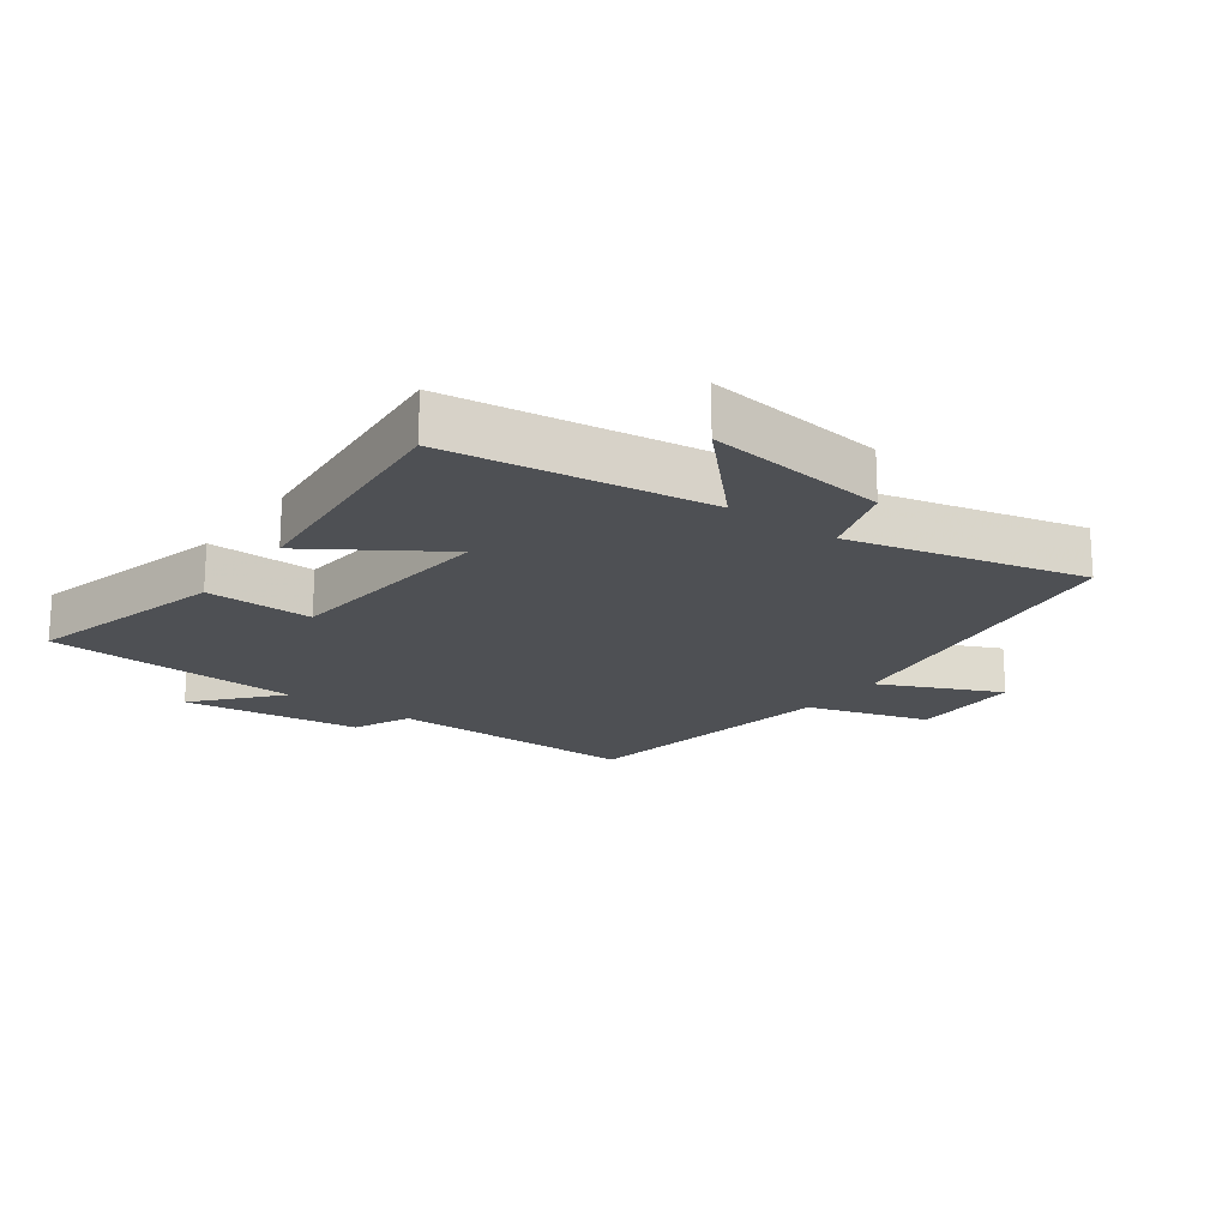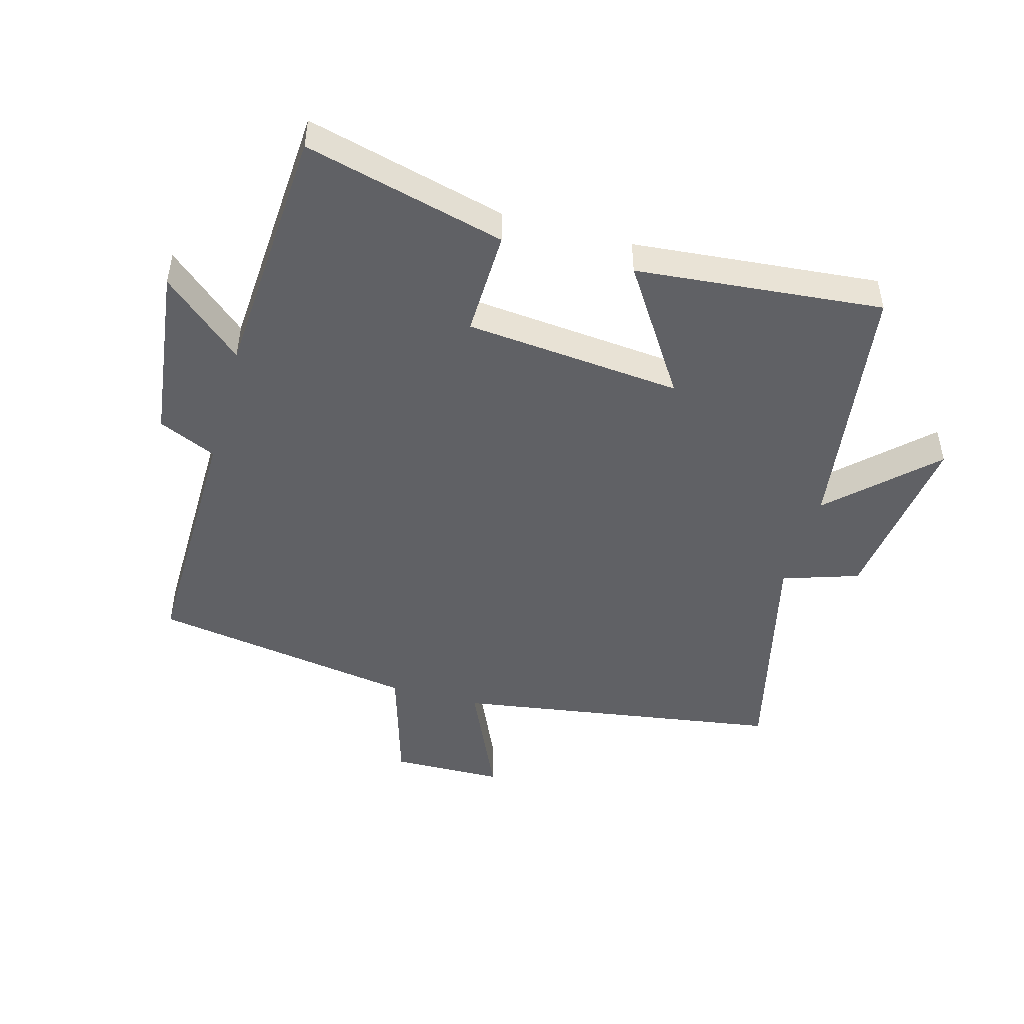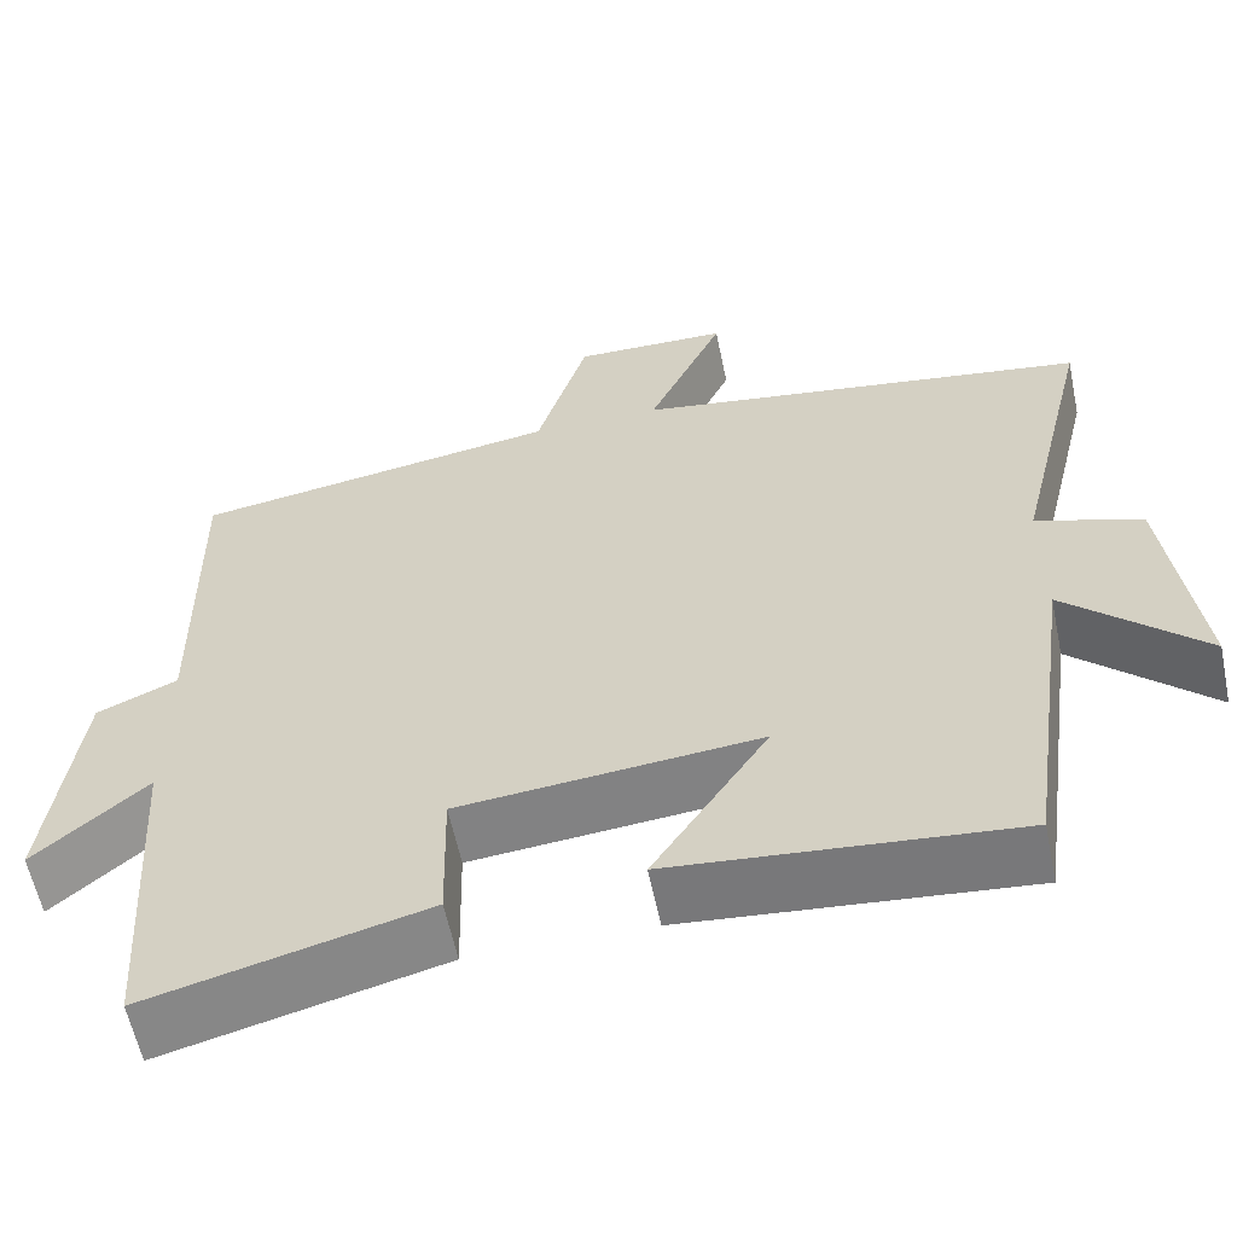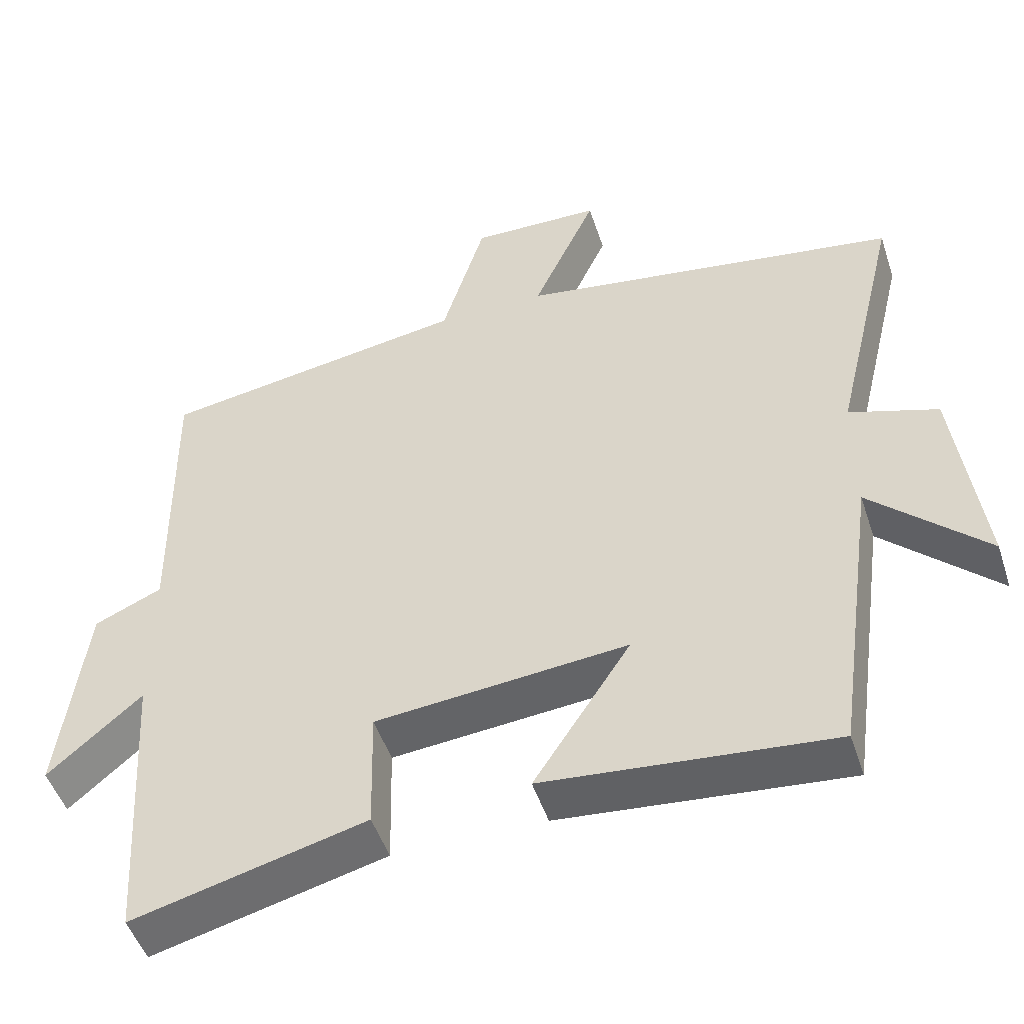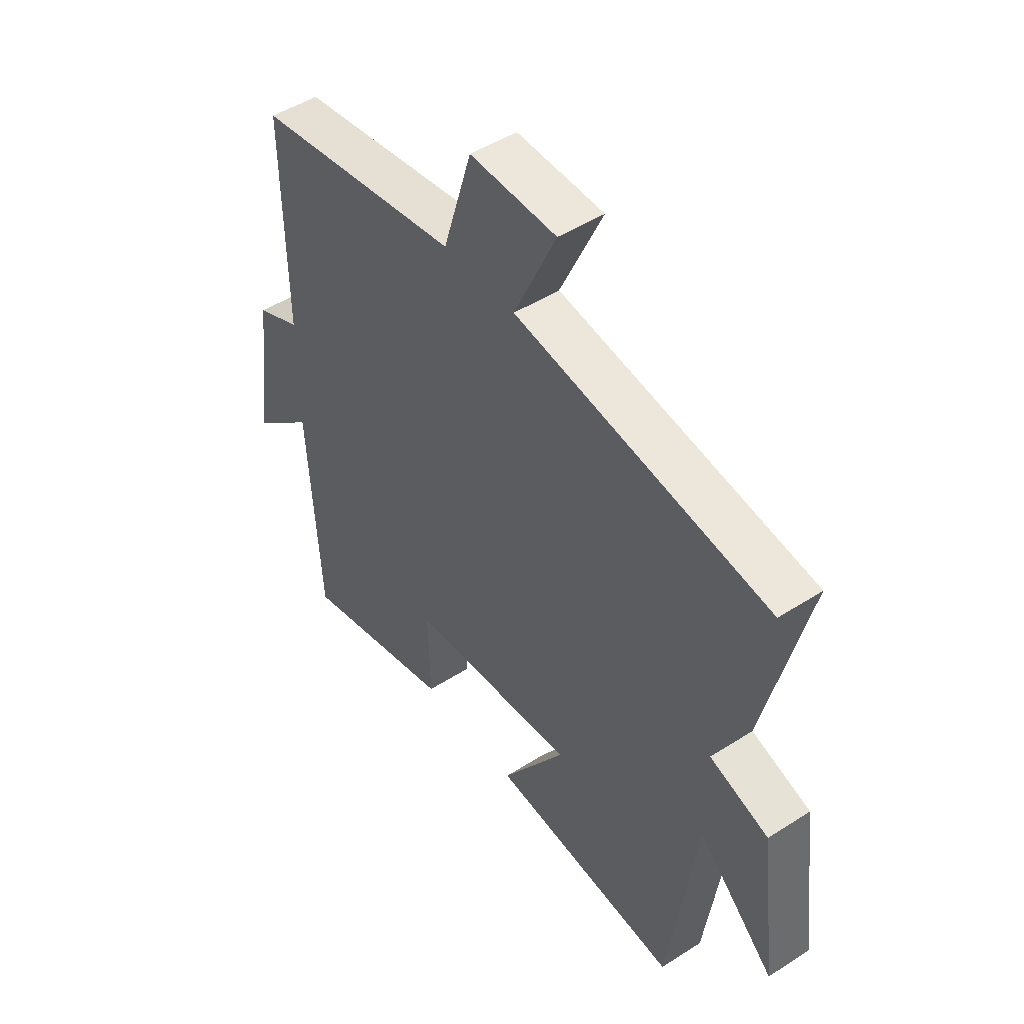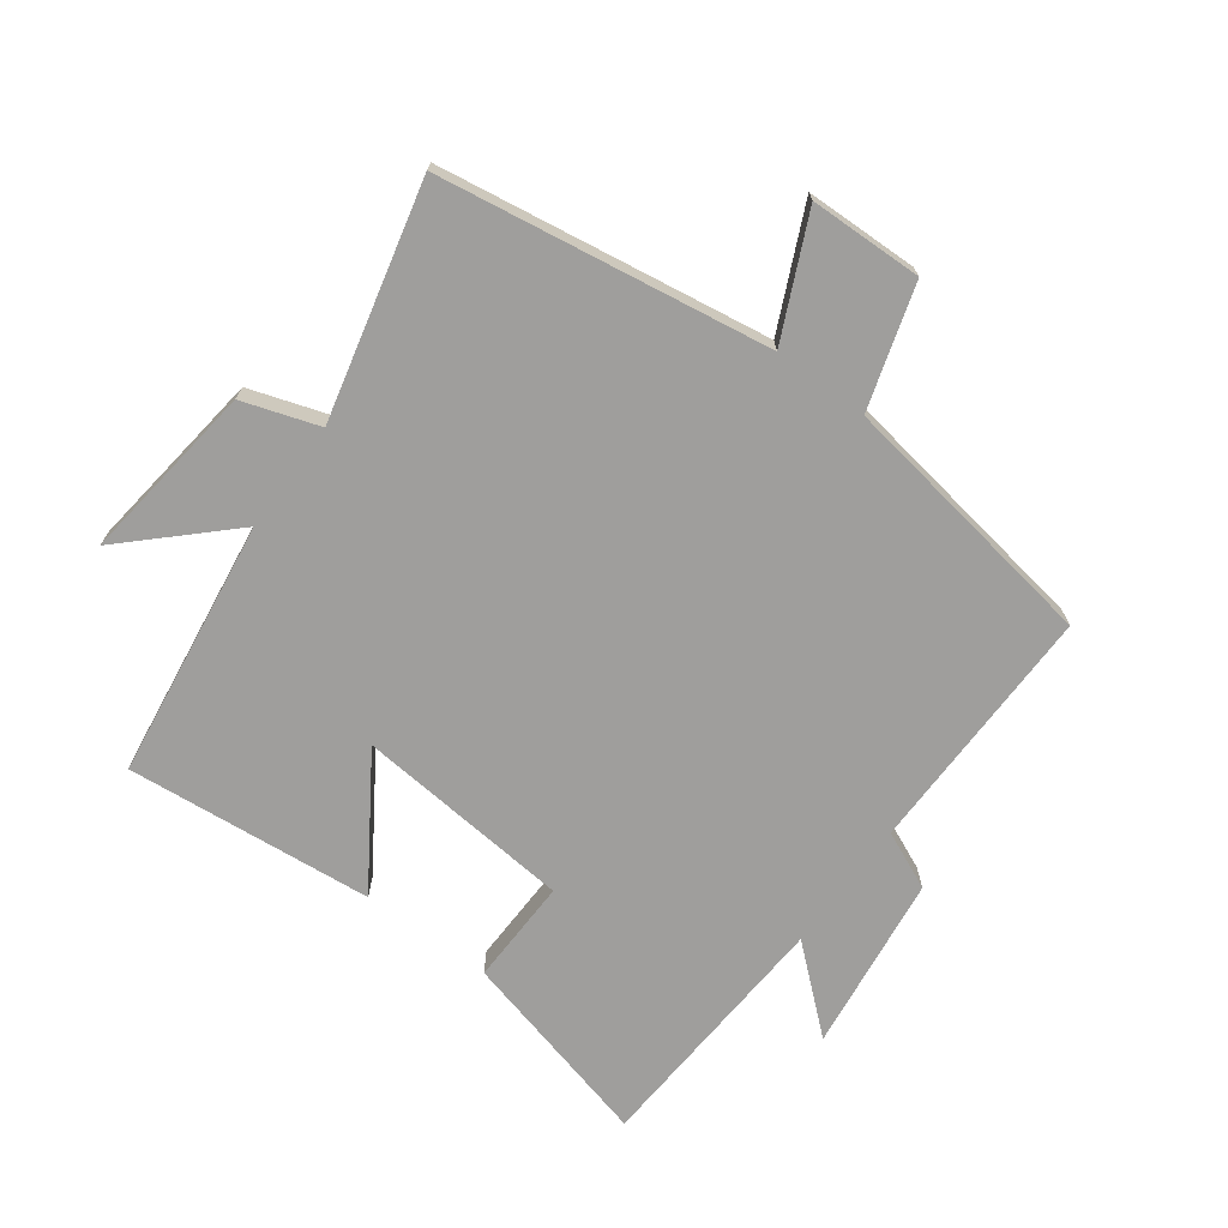
<metadata>
{"format":"obj","ext":"obj","renderer":"f3d","projection":"perspective","resolution":1024,"background":"white","views":[{"elev":-19.0,"azim":-126.3,"up":"+Y"},{"elev":-47.8,"azim":164.4,"up":"+Y"},{"elev":-59.3,"azim":-168.3,"up":"+Z"},{"elev":-49.2,"azim":-162.0,"up":"+Z"},{"elev":48.3,"azim":-125.7,"up":"+Z"},{"elev":-70.9,"azim":-36.4,"up":"+Y"}]}
</metadata>
<code>
v -0.443 0.07 -0.537
v -0.5 0.07 -0.127
v -0.657 0.07 -0.277
v -0.621 0.07 0.009
v -0.5 0.07 0.049
v -0.589 0.07 0.419
v -0.067 0.07 0.5
v -0.154 0.07 0.69
v 0.024 0.07 0.694
v 0.083 0.07 0.5
v 0.505 0.07 0.433
v 0.5 0.07 0.034
v 0.592 0.07 -0.007
v 0.628 0.07 -0.289
v 0.5 0.07 -0.178
v 0.475 0.07 -0.581
v 0.157 0.07 -0.5
v 0.161 0.07 -0.331
v -0.183 0.07 -0.299
v -0.051 0.07 -0.5
v -0.443 0 -0.537
v -0.5 0 -0.127
v -0.657 0 -0.277
v -0.621 0 0.009
v -0.5 0 0.049
v -0.589 0 0.419
v -0.067 0 0.5
v -0.154 0 0.69
v 0.024 0 0.694
v 0.083 0 0.5
v 0.505 0 0.433
v 0.5 0 0.034
v 0.592 0 -0.007
v 0.628 0 -0.289
v 0.5 0 -0.178
v 0.475 0 -0.581
v 0.157 0 -0.5
v 0.161 0 -0.331
v -0.183 0 -0.299
v -0.051 0 -0.5
f 19 20 1 2
f 18 19 2
f 15 16 17 18
f 15 18 2
f 12 13 14 15
f 12 15 2
f 10 11 12 2
f 7 8 9 10
f 5 6 7 10
f 5 10 2 3
f 3 4 5
f 22 21 40 39
f 22 39 38
f 38 37 36 35
f 22 38 35
f 35 34 33 32
f 22 35 32
f 22 32 31 30
f 30 29 28 27
f 30 27 26 25
f 23 22 30 25
f 25 24 23
f 1 21 22 2
f 2 22 23 3
f 3 23 24 4
f 4 24 25 5
f 5 25 26 6
f 6 26 27 7
f 7 27 28 8
f 8 28 29 9
f 9 29 30 10
f 10 30 31 11
f 11 31 32 12
f 12 32 33 13
f 13 33 34 14
f 14 34 35 15
f 15 35 36 16
f 16 36 37 17
f 17 37 38 18
f 18 38 39 19
f 19 39 40 20
f 20 40 21 1

</code>
